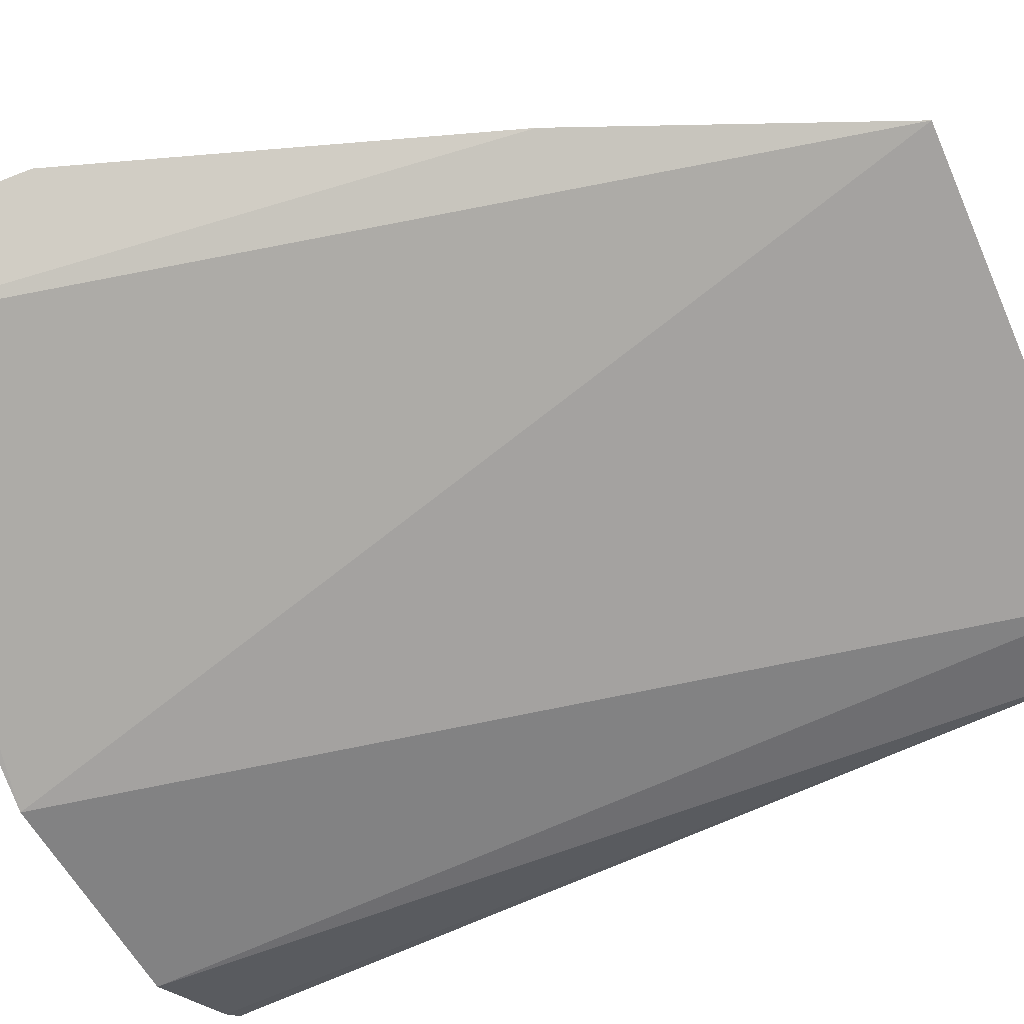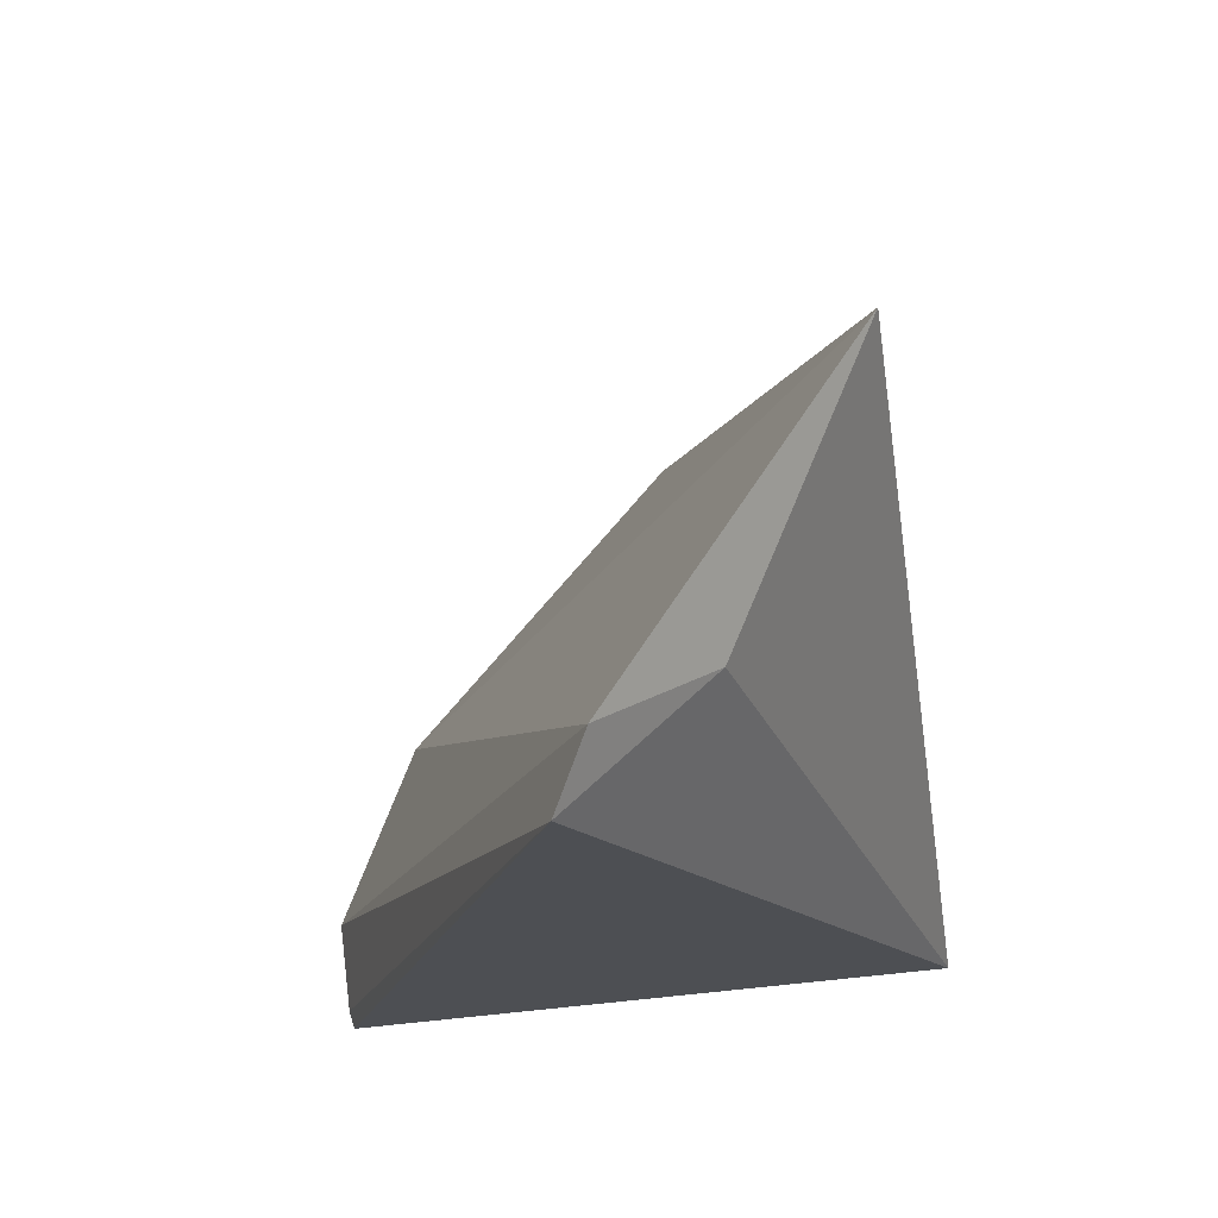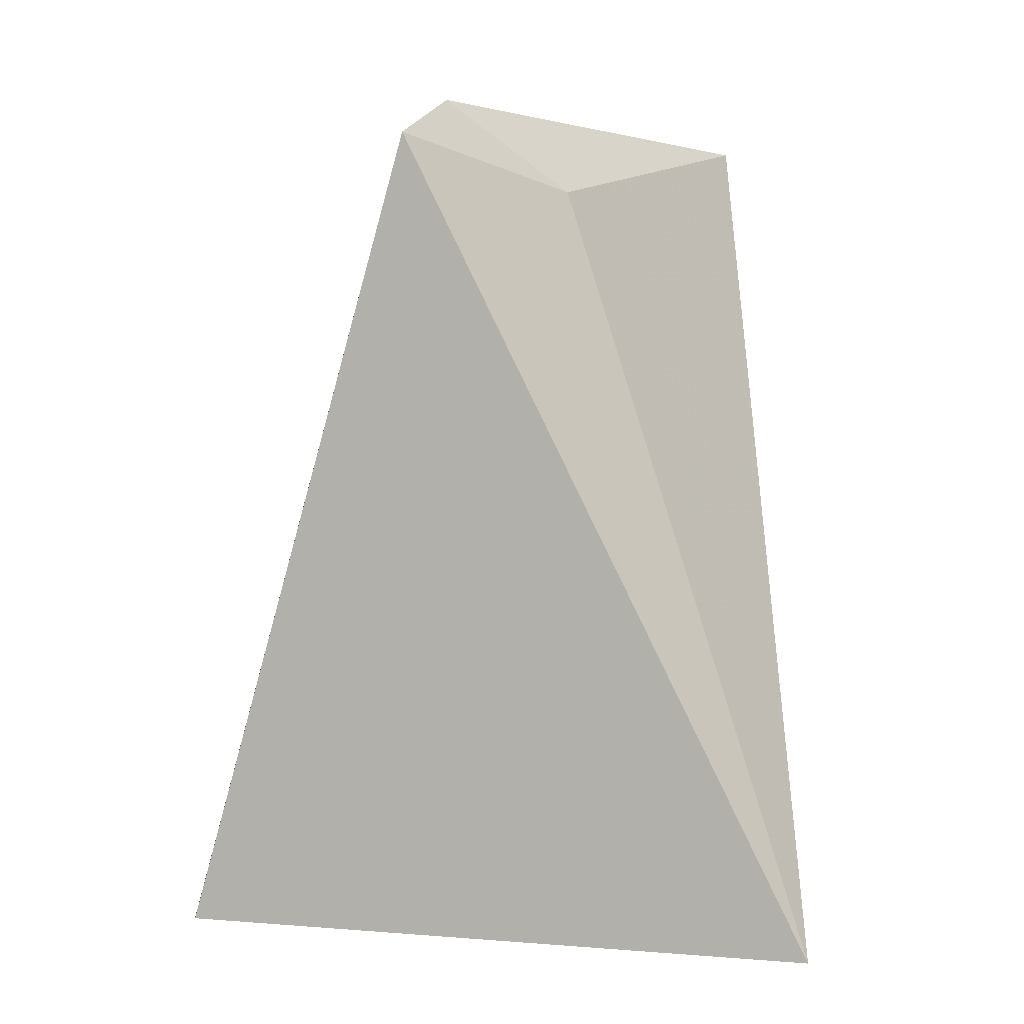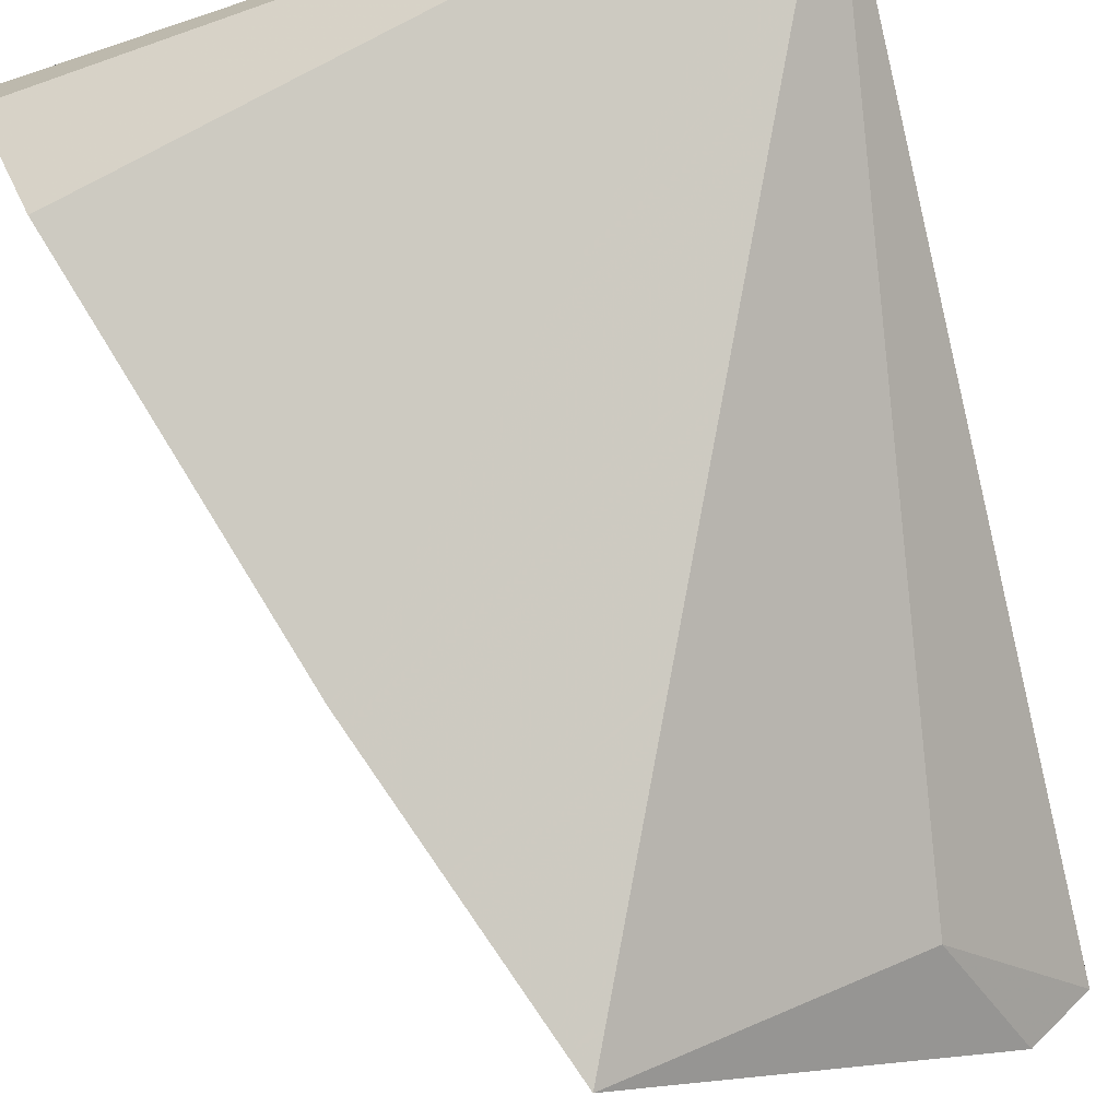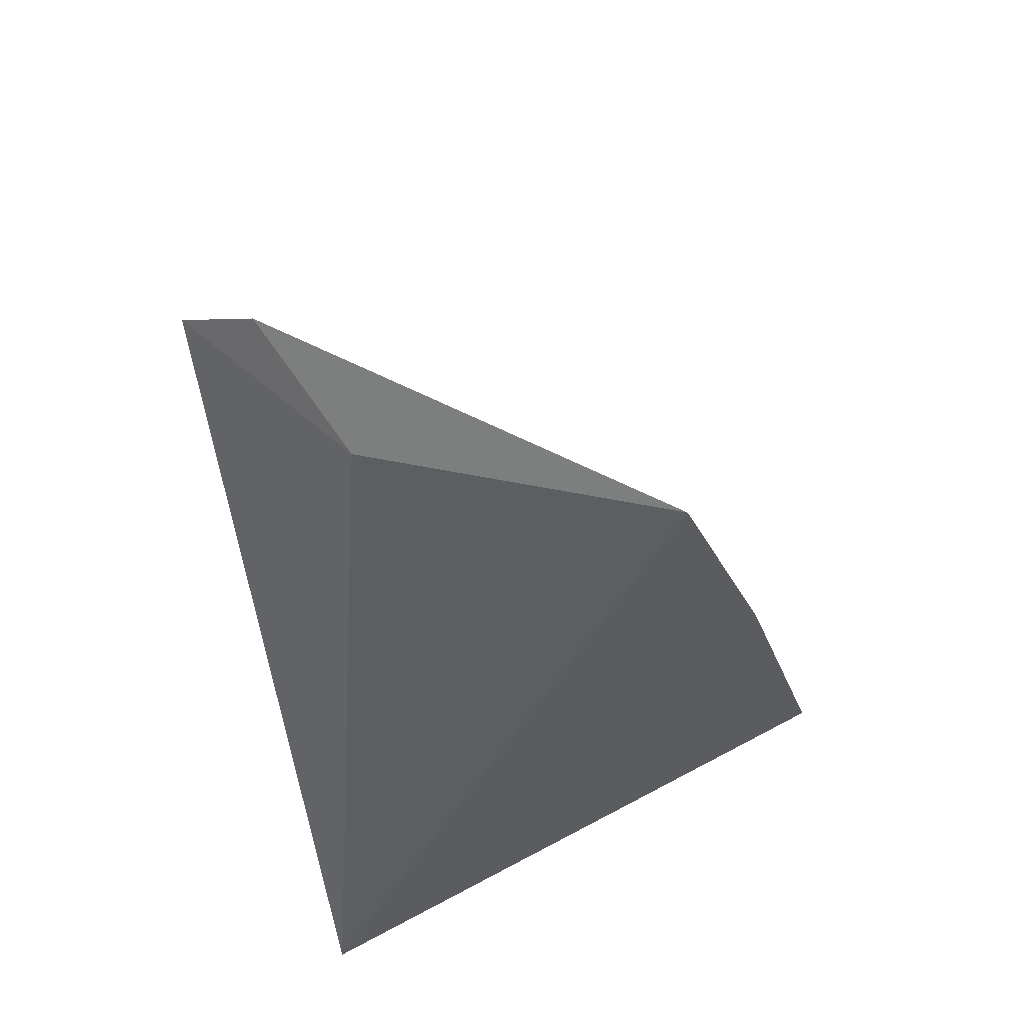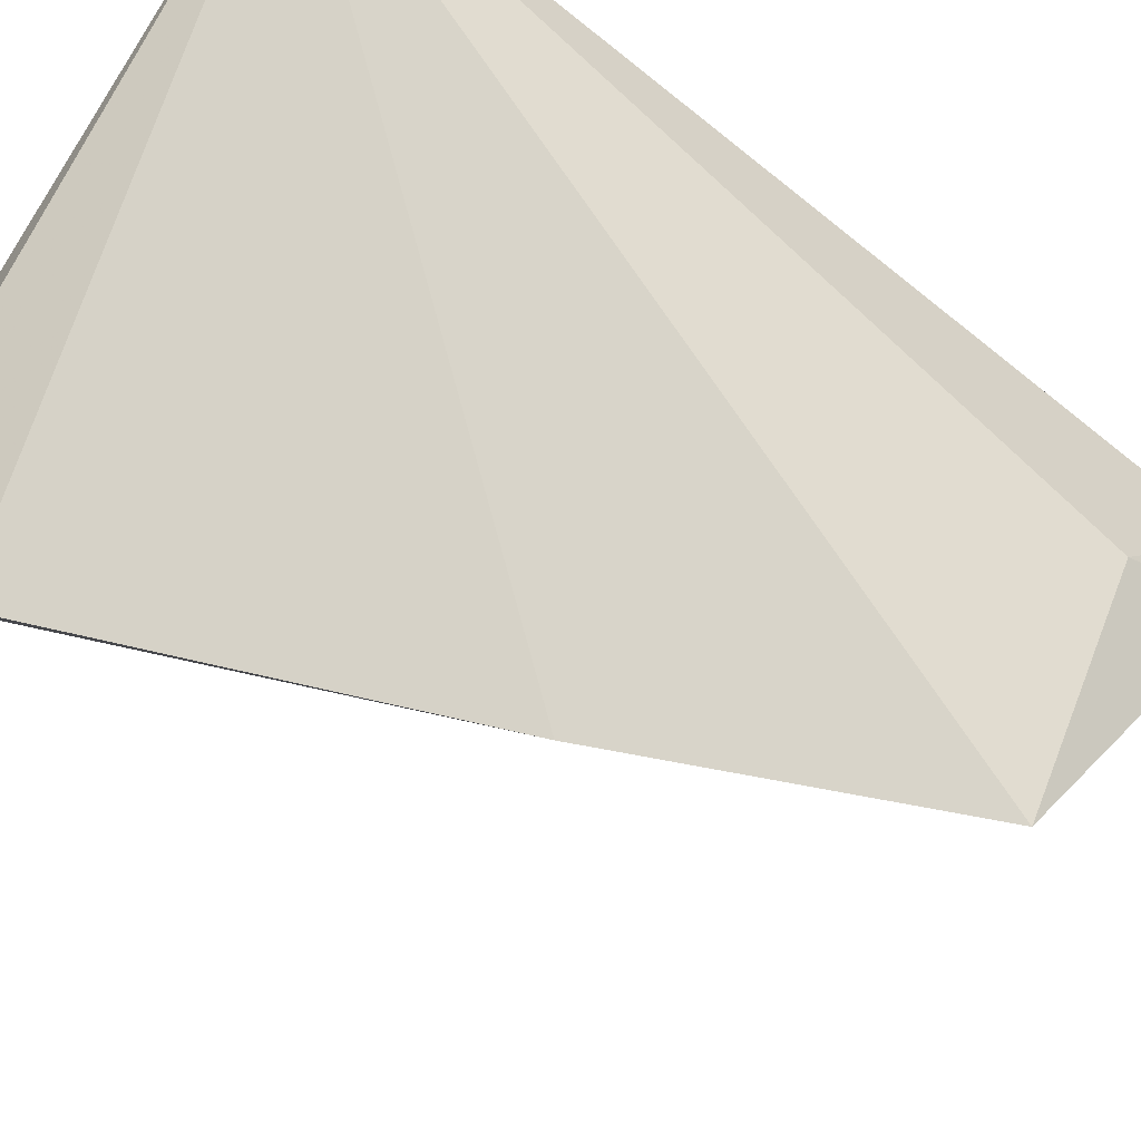
<metadata>
{"format":"obj","ext":"obj","renderer":"f3d","projection":"perspective","resolution":1024,"background":"white","views":[{"elev":-26.0,"azim":110.8,"up":"+Z"},{"elev":71.5,"azim":-98.6,"up":"+Y"},{"elev":10.4,"azim":-87.0,"up":"+Y"},{"elev":79.8,"azim":163.4,"up":"+Z"},{"elev":63.6,"azim":-17.9,"up":"+Y"},{"elev":68.5,"azim":118.8,"up":"+Z"}]}
</metadata>
<code>
v -0.02509 0.002122 0.04428
v -0.01686 -0.02733 0.04268
v -0.02801 -0.02858 0.02768
v -0.03933 -0.02628 0.02403
v -0.04028 -0.02724 0.04719
v -0.03734 0.004341 0.03364
v -0.01738 -0.02893 0.03953
v -0.0175 -0.02363 0.04392
v -0.03507 -0.02719 0.02394
v -0.03527 0.00096 0.03798
v -0.03965 0.003228 0.03225
v -0.02447 -0.02919 0.03146
v -0.02146 -0.008958 0.04437
v -0.0386 -0.02644 0.02391
f 6 1 3
f 7 3 1
f 7 2 5
f 8 5 2
f 8 2 7
f 9 3 5
f 9 6 3
f 10 5 1
f 10 1 6
f 11 4 5
f 11 10 6
f 11 5 10
f 11 6 9
f 12 7 5
f 12 5 3
f 12 3 7
f 13 1 5
f 13 5 8
f 13 8 7
f 13 7 1
f 14 9 5
f 14 5 4
f 14 11 9
f 14 4 11

</code>
